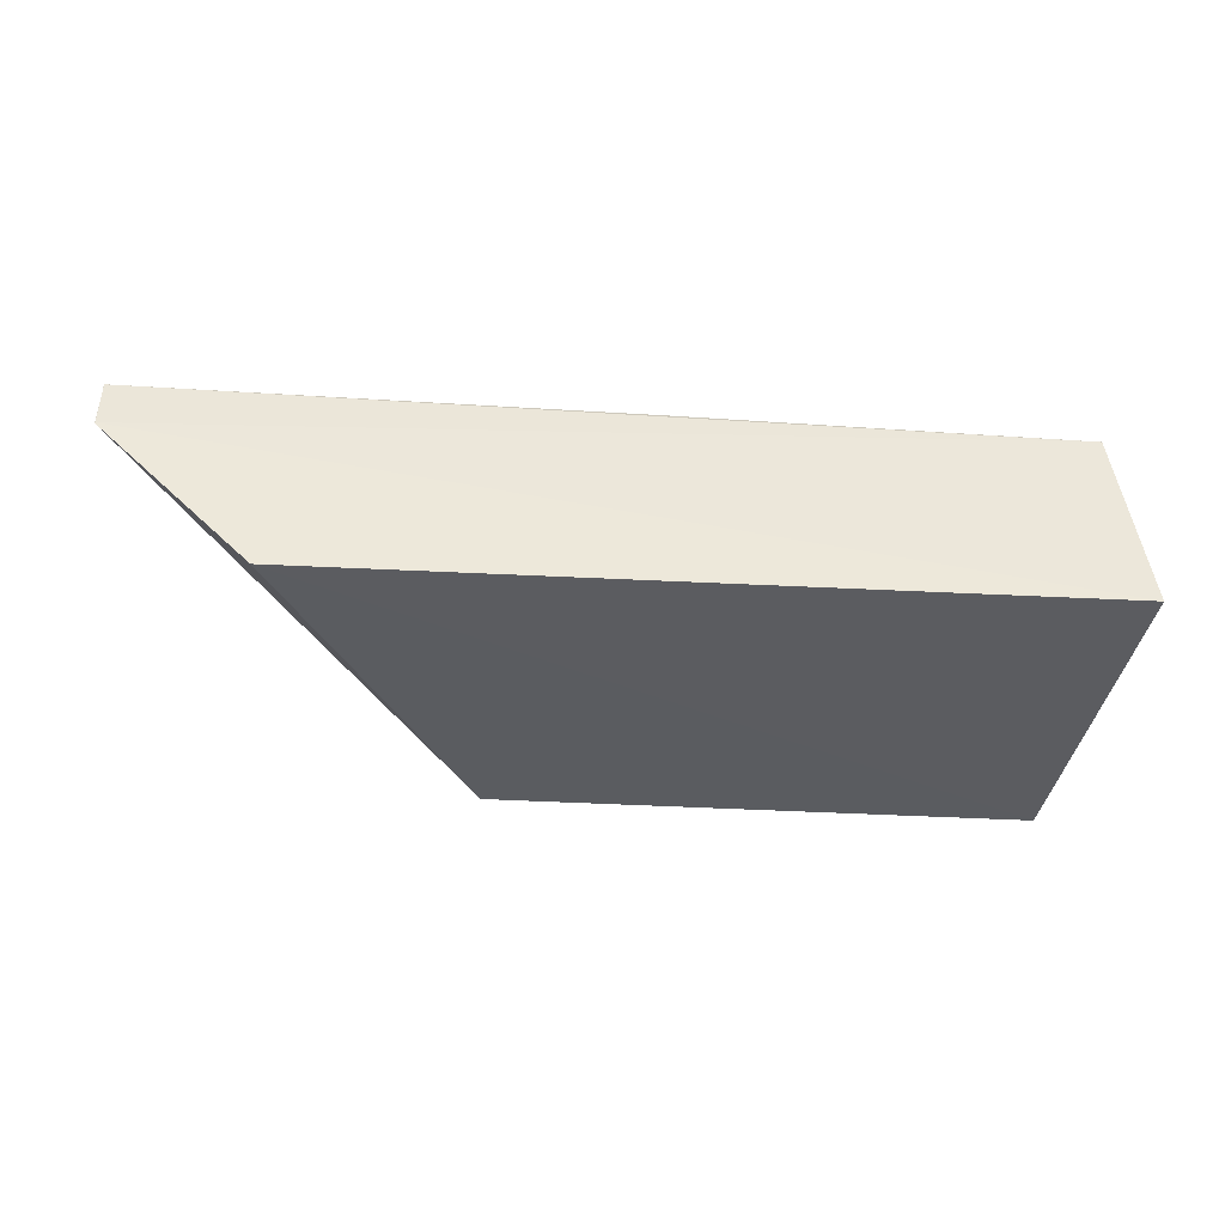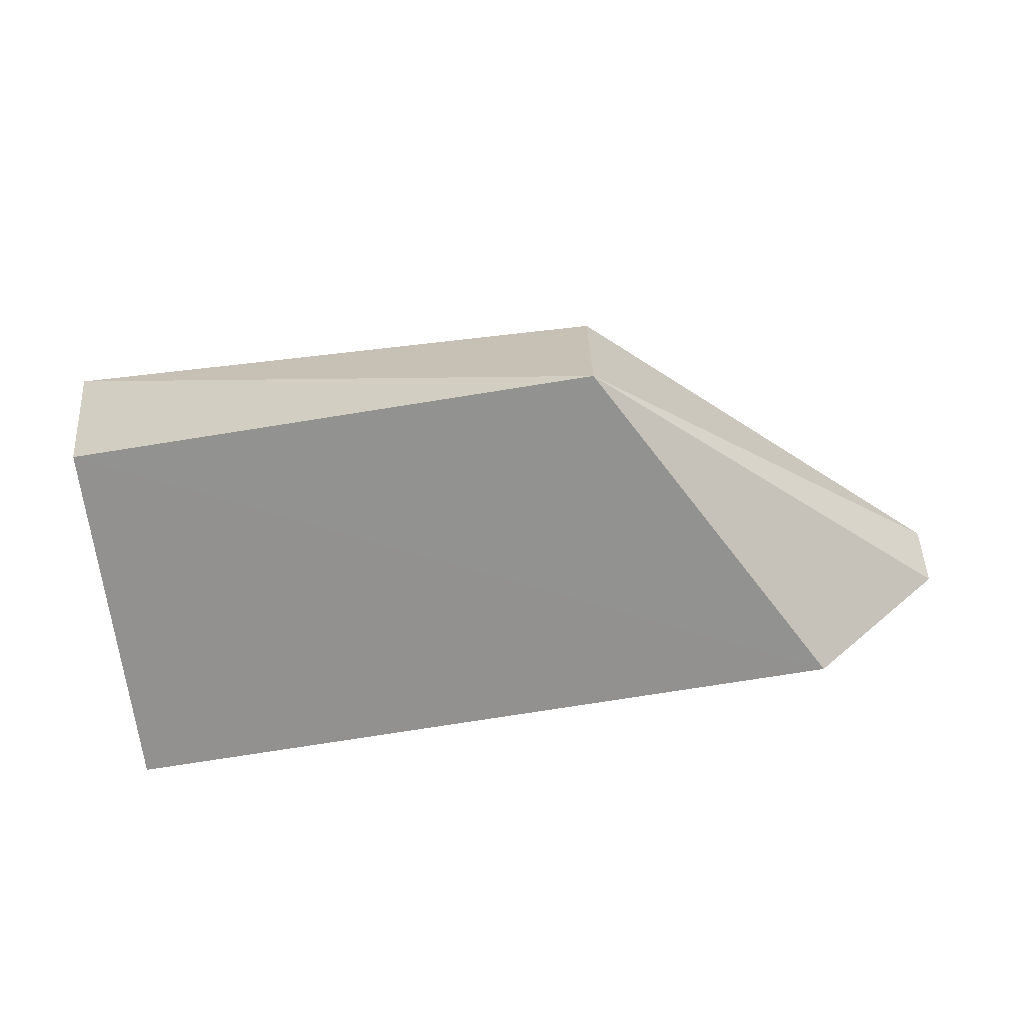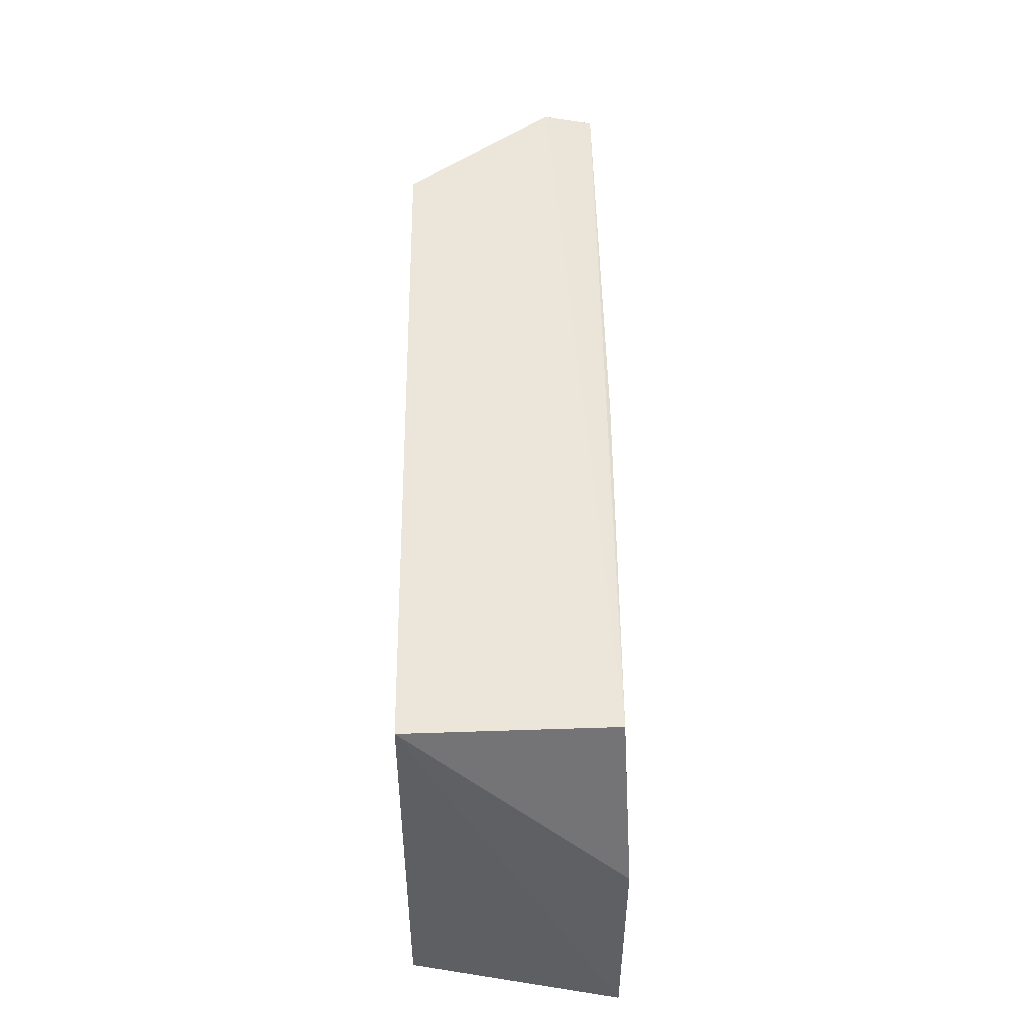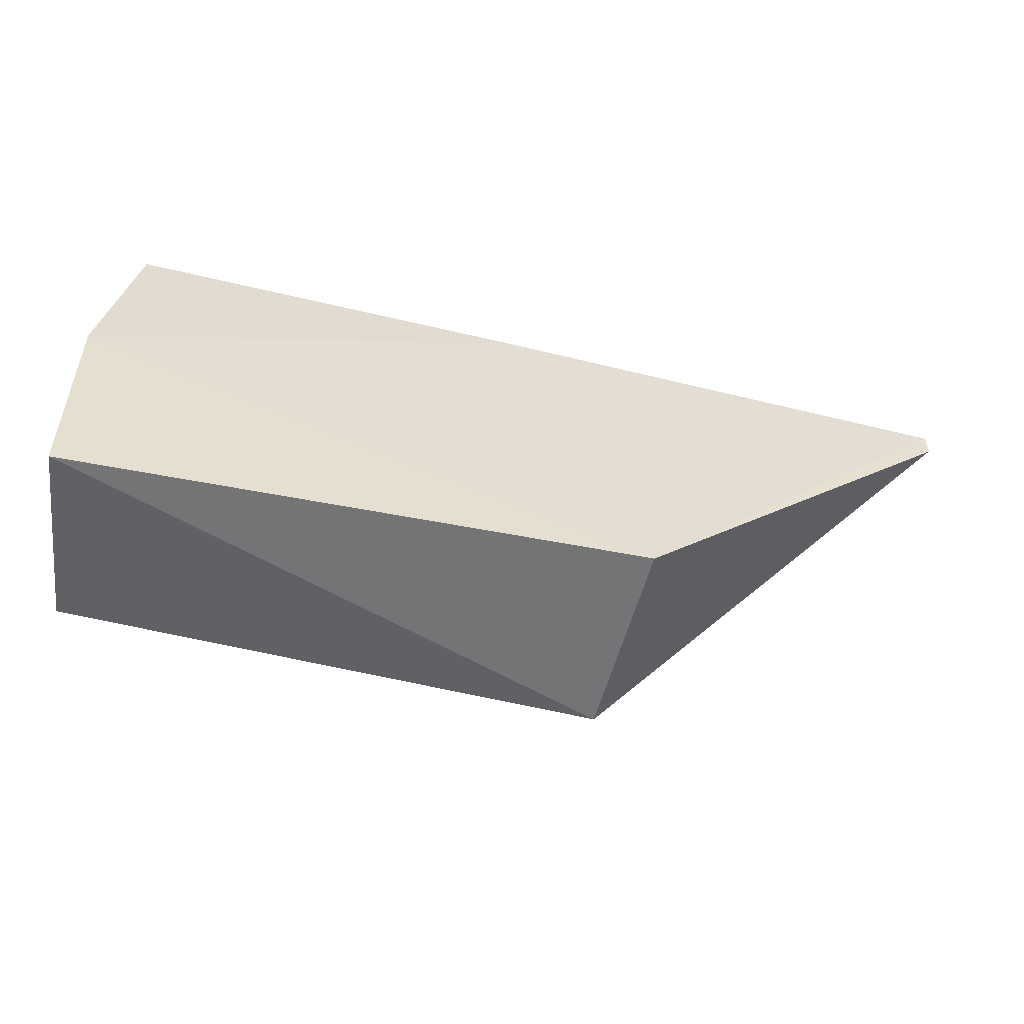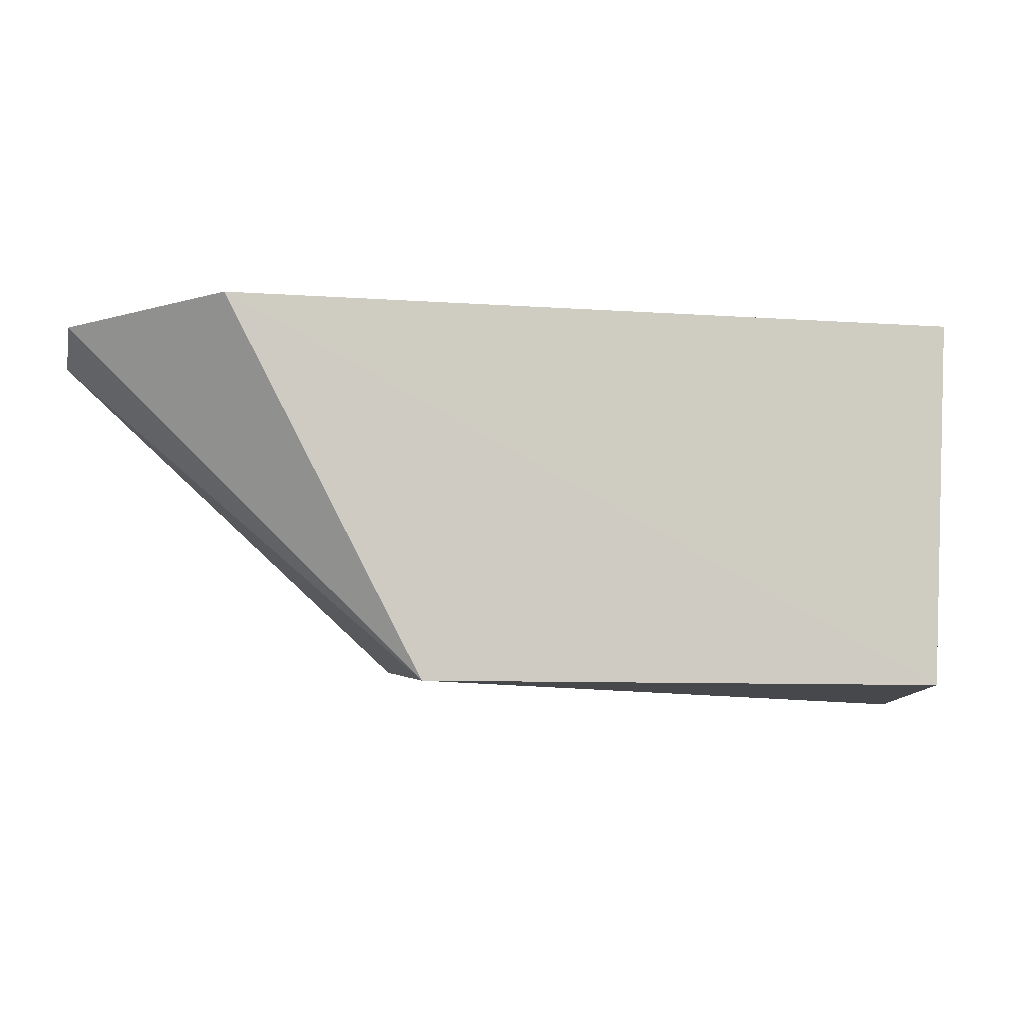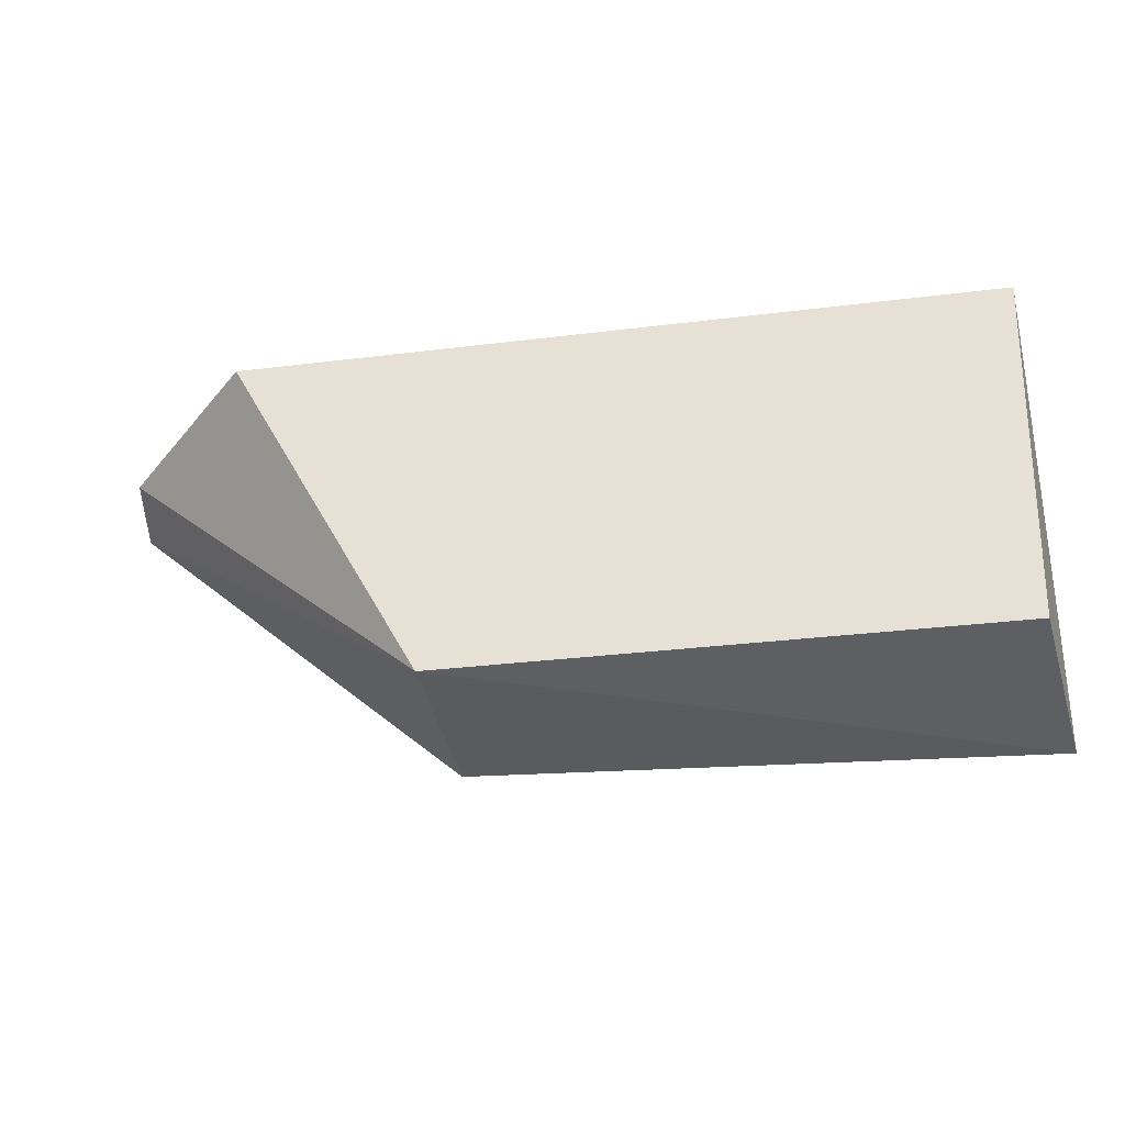
<metadata>
{"format":"obj","ext":"obj","renderer":"f3d","projection":"perspective","resolution":1024,"background":"white","views":[{"elev":-34.6,"azim":-4.4,"up":"+Y"},{"elev":-66.1,"azim":-170.4,"up":"+Y"},{"elev":45.2,"azim":89.1,"up":"+Z"},{"elev":-53.0,"azim":164.6,"up":"+Z"},{"elev":-6.5,"azim":-13.2,"up":"+Z"},{"elev":-36.5,"azim":8.9,"up":"+Z"}]}
</metadata>
<code>
v 0.05626 0.09676 0.09788
v 0.05762 0.08505 0.09927
v 0.05819 0.09724 0.07457
v 0.02275 0.09778 0.07659
v 0.001287 0.09423 0.09836
v 0.02269 0.08506 0.07577
v 0.05827 0.09733 0.08712
v 0.001282 0.09744 0.09777
v 0.05645 0.08508 0.07566
v 0.01043 0.08497 0.09909
v 0.001308 0.09428 0.09836
v 0.00128 0.09744 0.09621
v 0.03183 0.09728 0.09768
f 6 4 3
f 7 3 4
f 7 1 2
f 7 2 3
f 9 6 3
f 9 3 2
f 10 5 6
f 10 9 2
f 10 6 9
f 11 8 5
f 11 1 8
f 11 2 1
f 11 10 2
f 11 5 10
f 12 6 5
f 12 5 8
f 12 8 4
f 12 4 6
f 13 7 4
f 13 4 8
f 13 8 1
f 13 1 7

</code>
